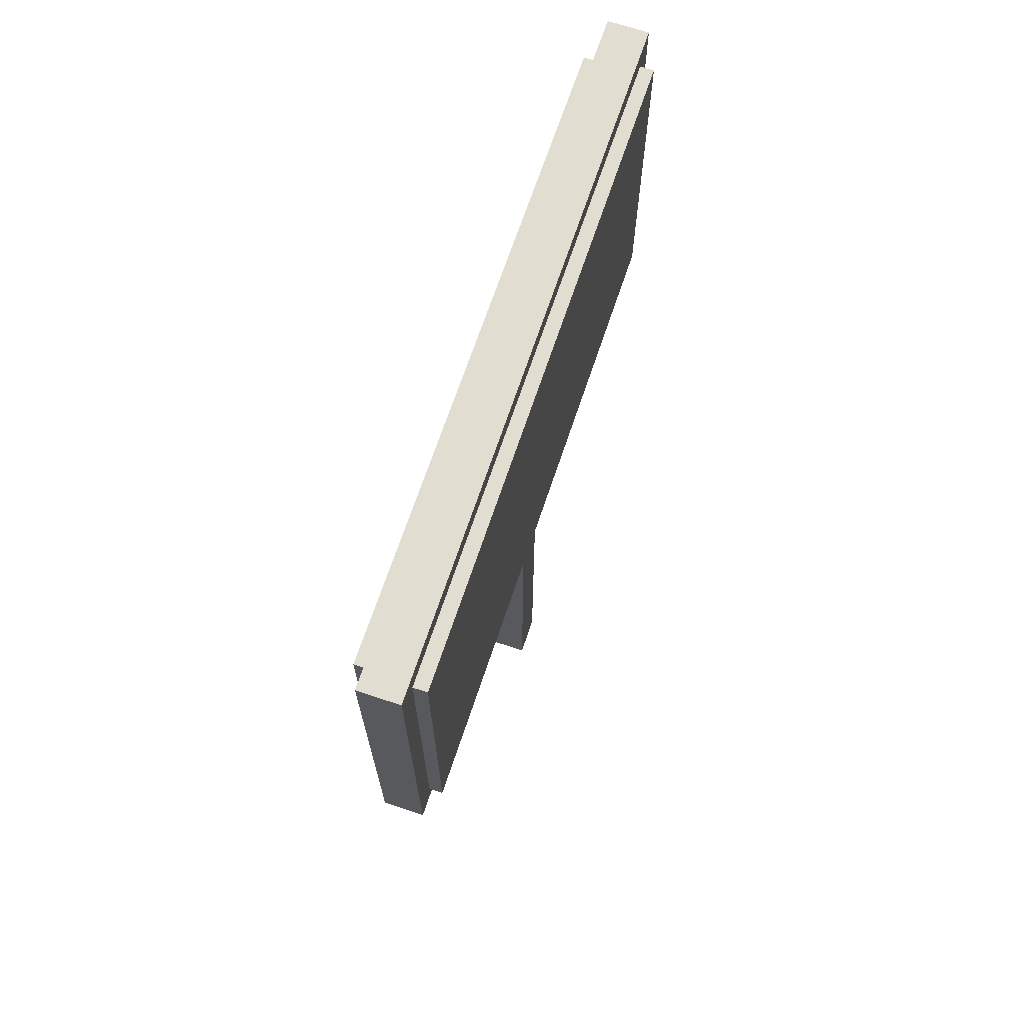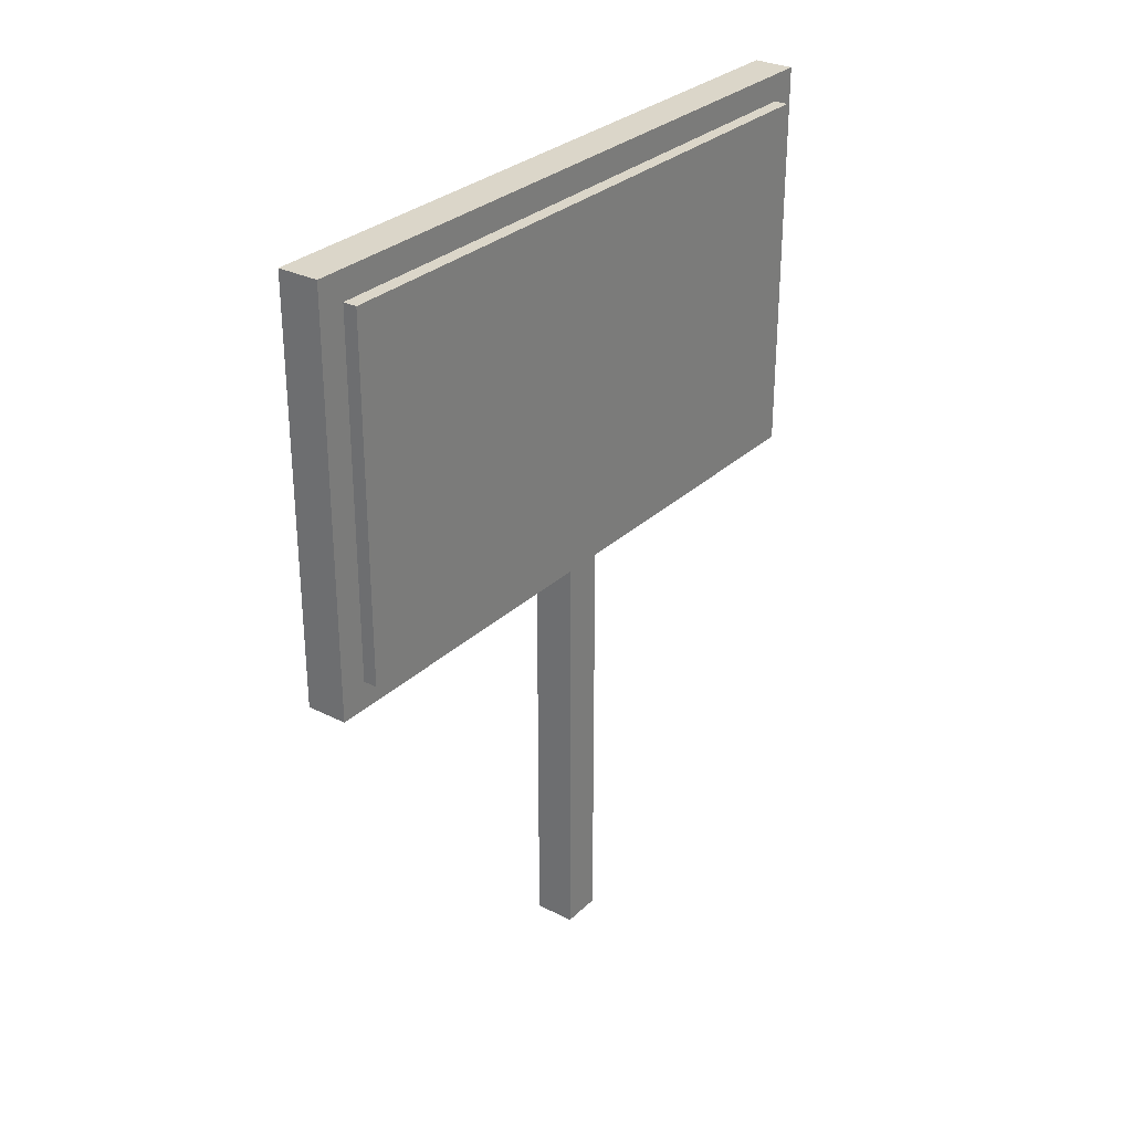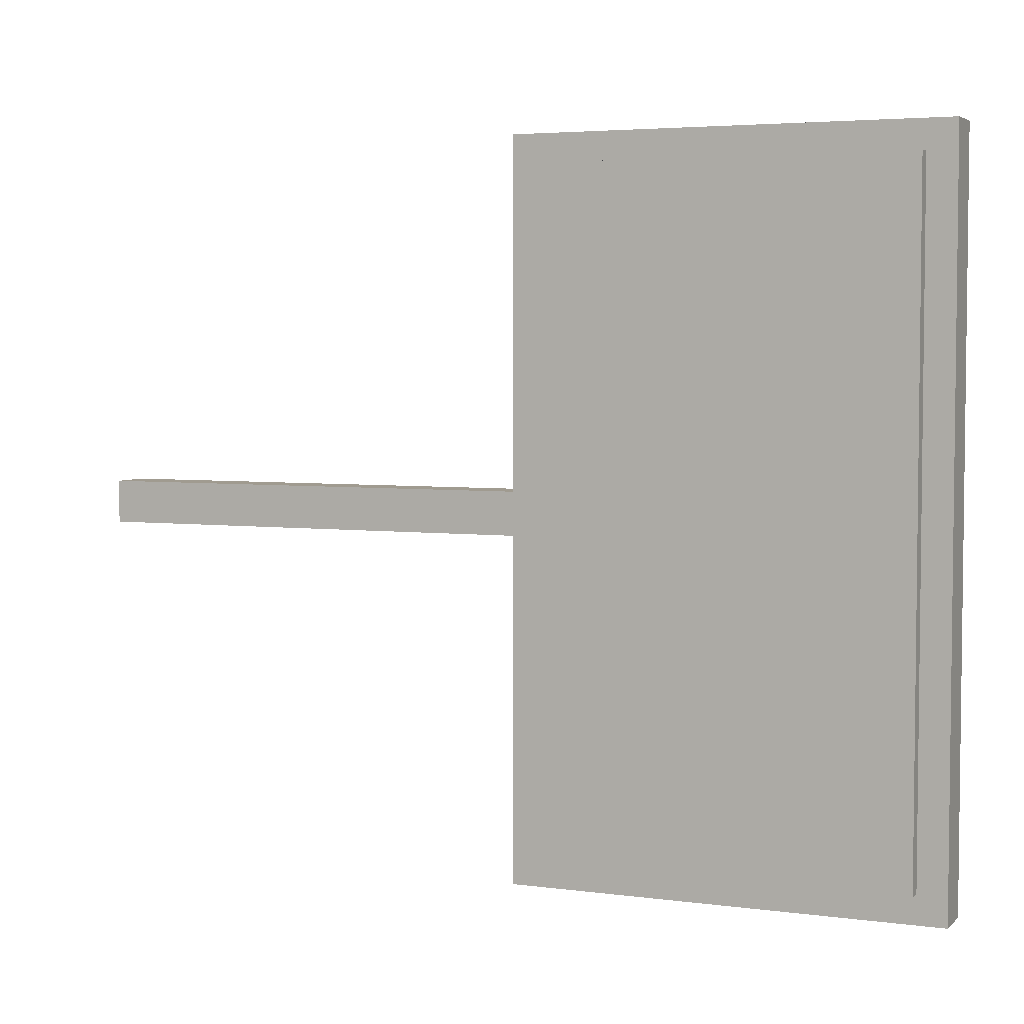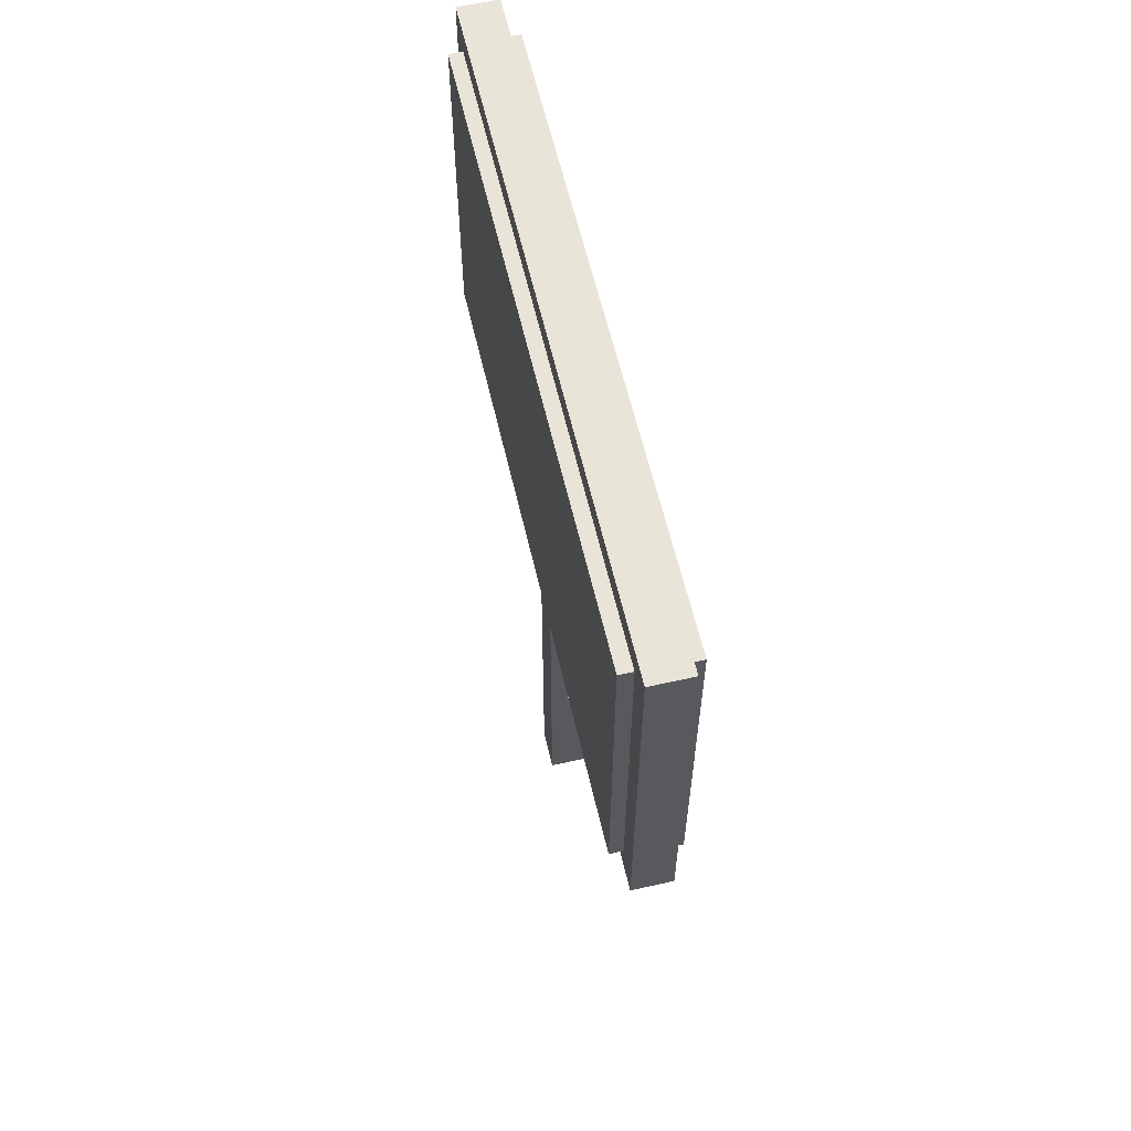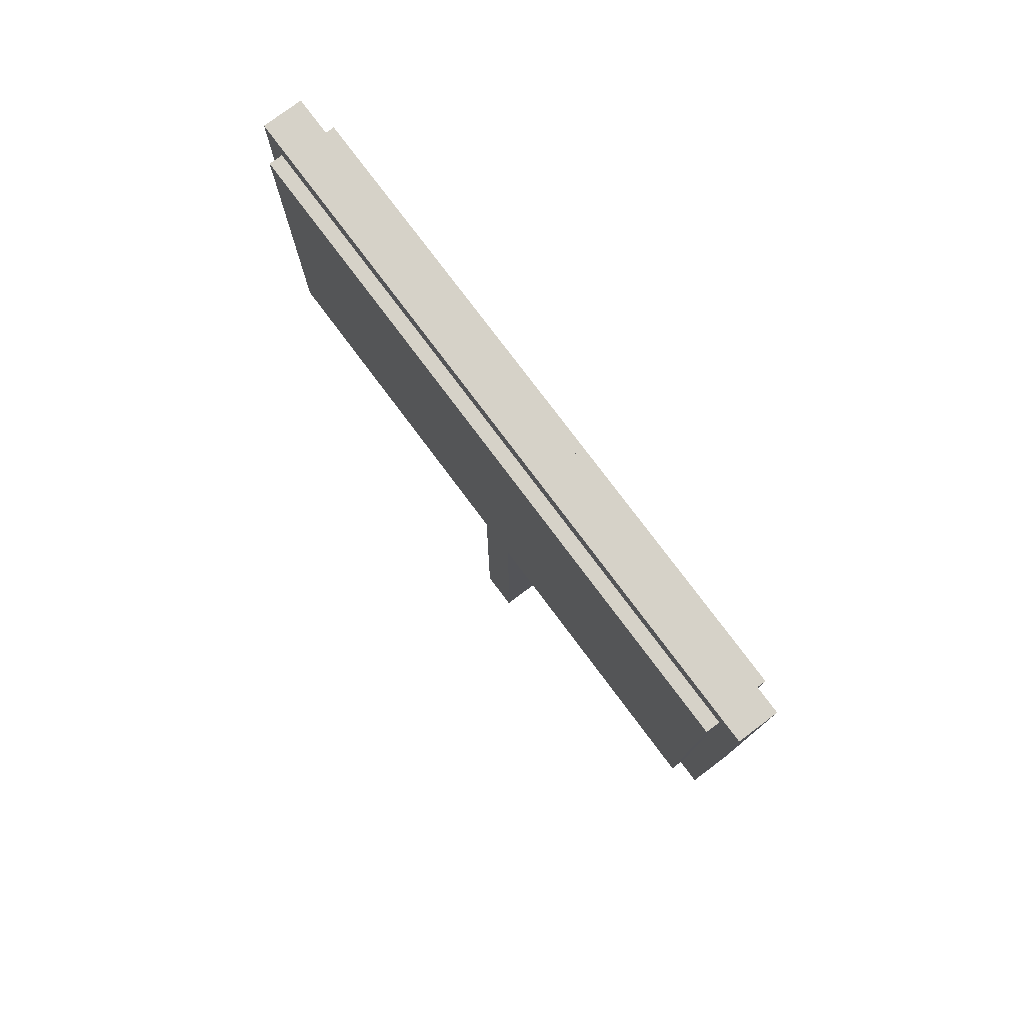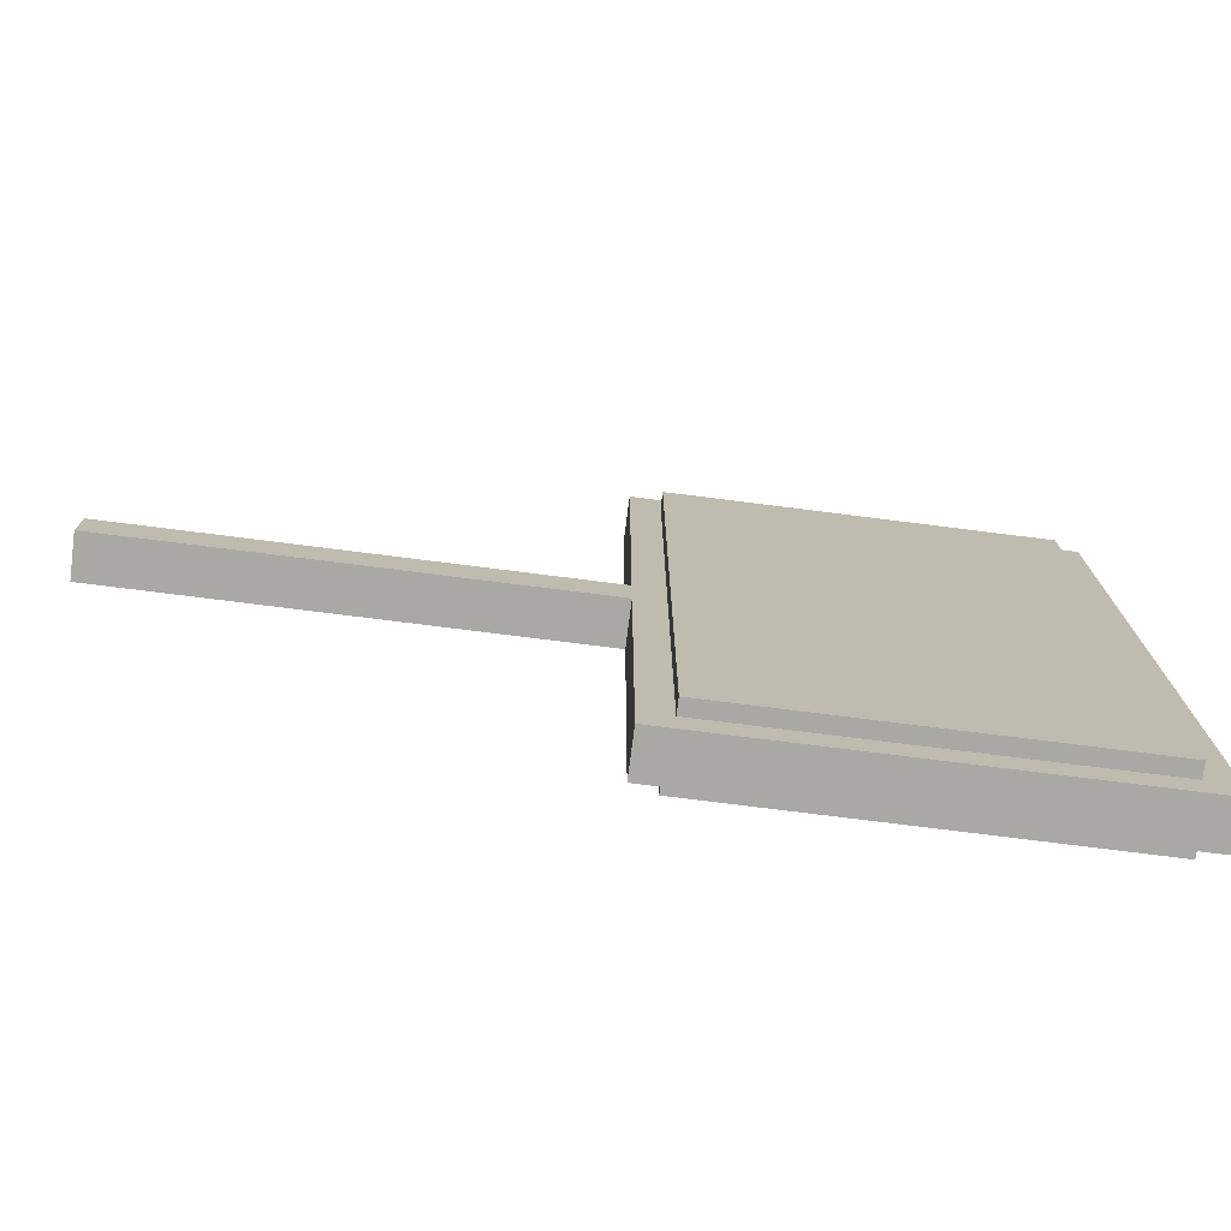
<metadata>
{"format":"obj","ext":"obj","renderer":"f3d","projection":"perspective","resolution":1024,"background":"white","views":[{"elev":68.5,"azim":-161.5,"up":"+Y"},{"elev":29.7,"azim":36.7,"up":"+Y"},{"elev":4.2,"azim":113.4,"up":"+Z"},{"elev":60.2,"azim":167.0,"up":"+Y"},{"elev":77.6,"azim":-36.8,"up":"+Y"},{"elev":-75.2,"azim":82.8,"up":"+Z"}]}
</metadata>
<code>
o Cube
v 0.1 3.864 -1.564
v 0.1 2.136 -1.564
v 0.1 3.864 1.564
v 0.1 2.136 1.564
v -0.1 3.886 -1.586
v -0.1 2.114 -1.586
v -0.1 3.886 1.586
v -0.1 2.114 1.586
v -0.1 -0.1 0.1
v -0.1 2 0.1
v -0.1 -0.1 -0.1
v -0.1 2 -0.1
v 0.1 -0.1 0.1
v 0.1 2 0.1
v 0.1 -0.1 -0.1
v 0.1 2 -0.1
v 0.1 4 -1.7
v 0.1 2 -1.7
v 0.1 4 1.7
v 0.1 2 1.7
v 0.1677 3.864 -1.564
v 0.1677 2.136 -1.564
v 0.1677 3.864 1.564
v 0.1677 2.136 1.564
v -0.1 2 -1.7
v -0.1 2 1.7
v -0.1 4 1.7
v -0.1 4 -1.7
v -0.1673 2.114 -1.586
v -0.1673 2.114 1.586
v -0.1673 3.886 1.586
v -0.1673 3.886 -1.586
f 17 28 27 19
f 20 19 27 26
f 8 7 31 30
f 25 18 20 26
f 1 3 23 21
f 25 28 17 18
f 9 10 12 11
f 11 12 16 15
f 15 16 14 13
f 13 14 10 9
f 11 15 13 9
f 16 12 10 14
f 1 2 18 17
f 4 3 19 20
f 3 1 17 19
f 2 4 20 18
f 22 21 23 24
f 2 1 21 22
f 4 2 22 24
f 3 4 24 23
f 8 6 25 26
f 7 8 26 27
f 6 5 28 25
f 5 7 27 28
f 30 31 32 29
f 5 6 29 32
f 6 8 30 29
f 7 5 32 31

</code>
